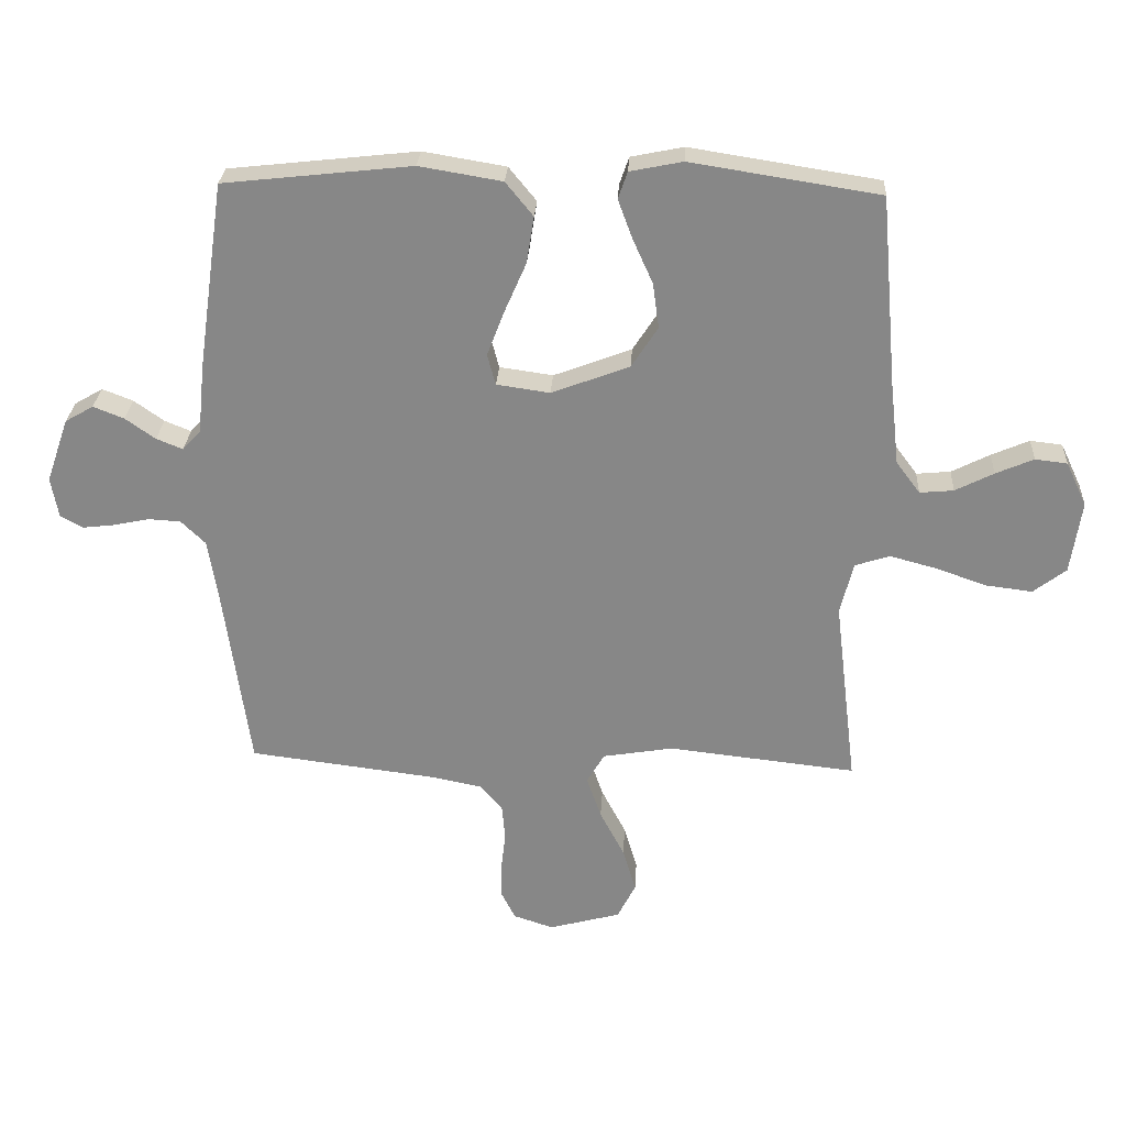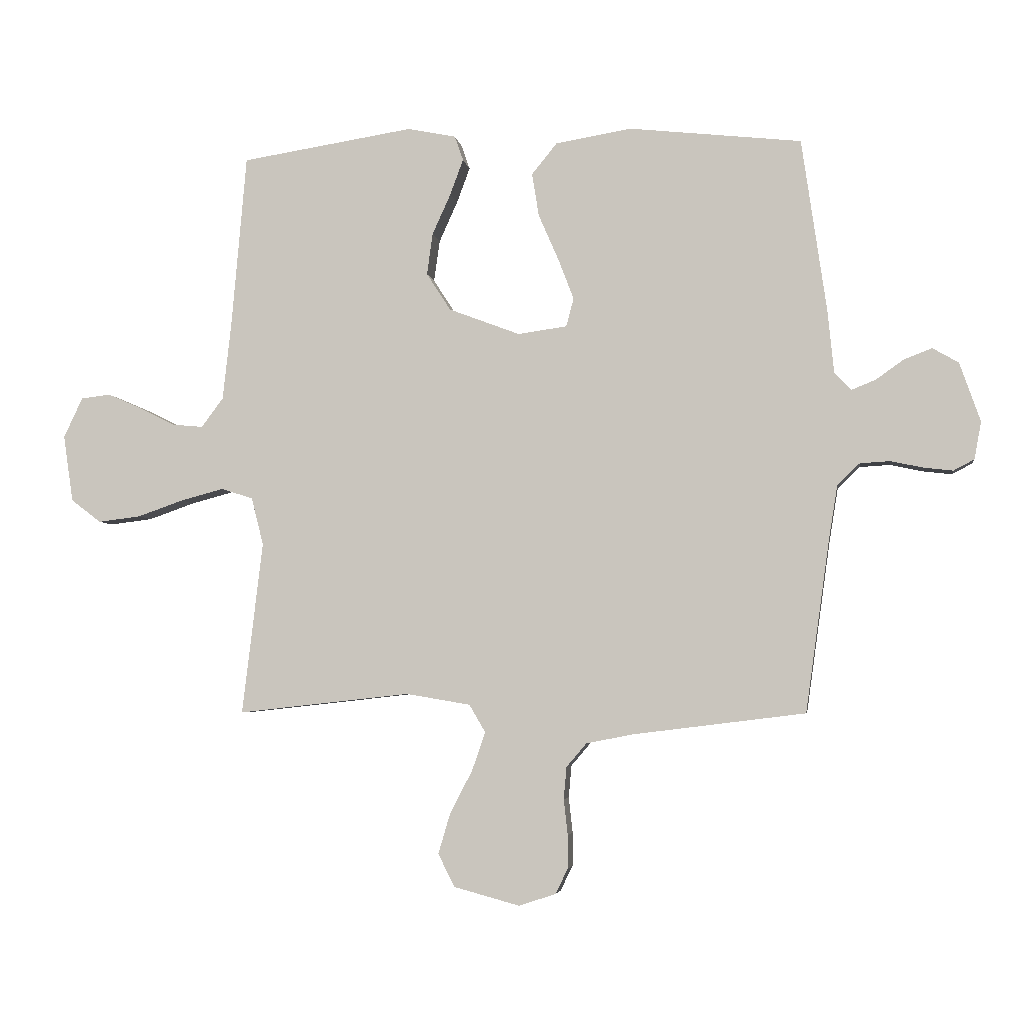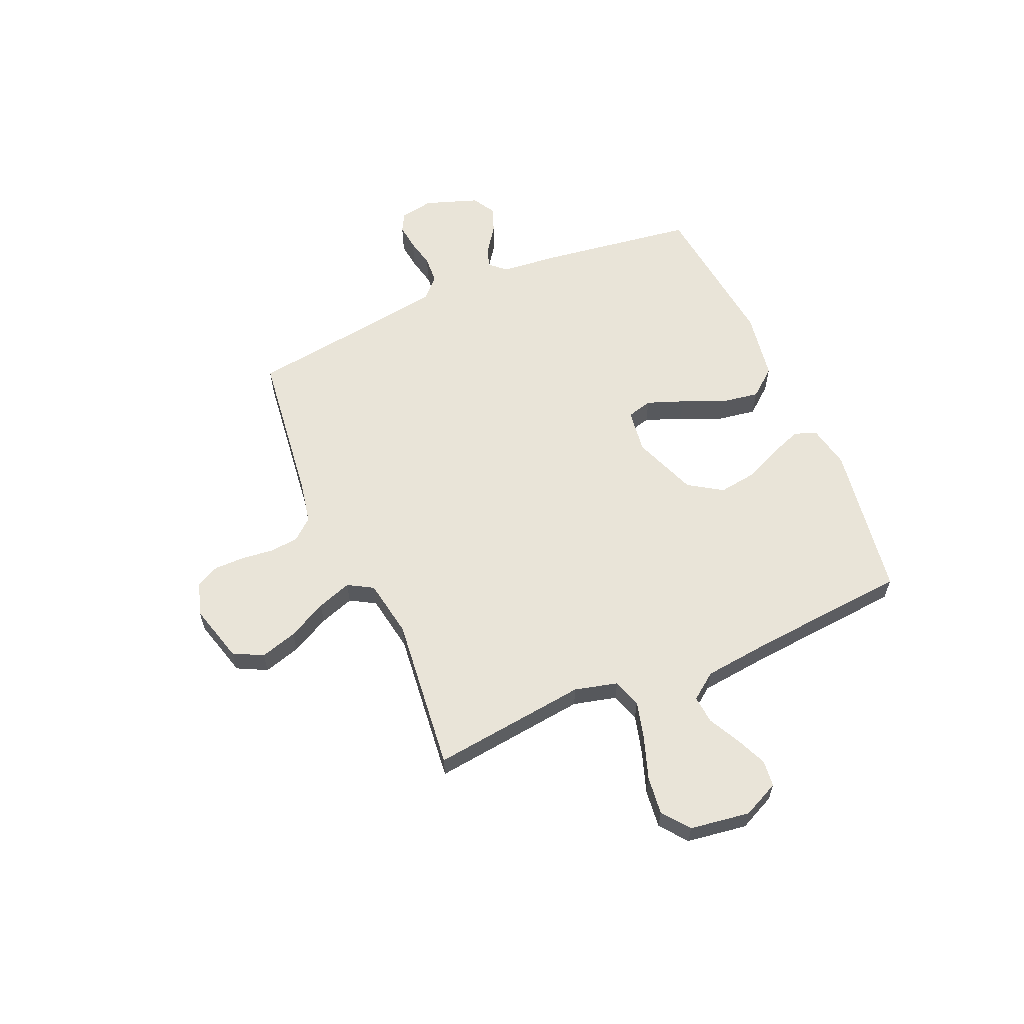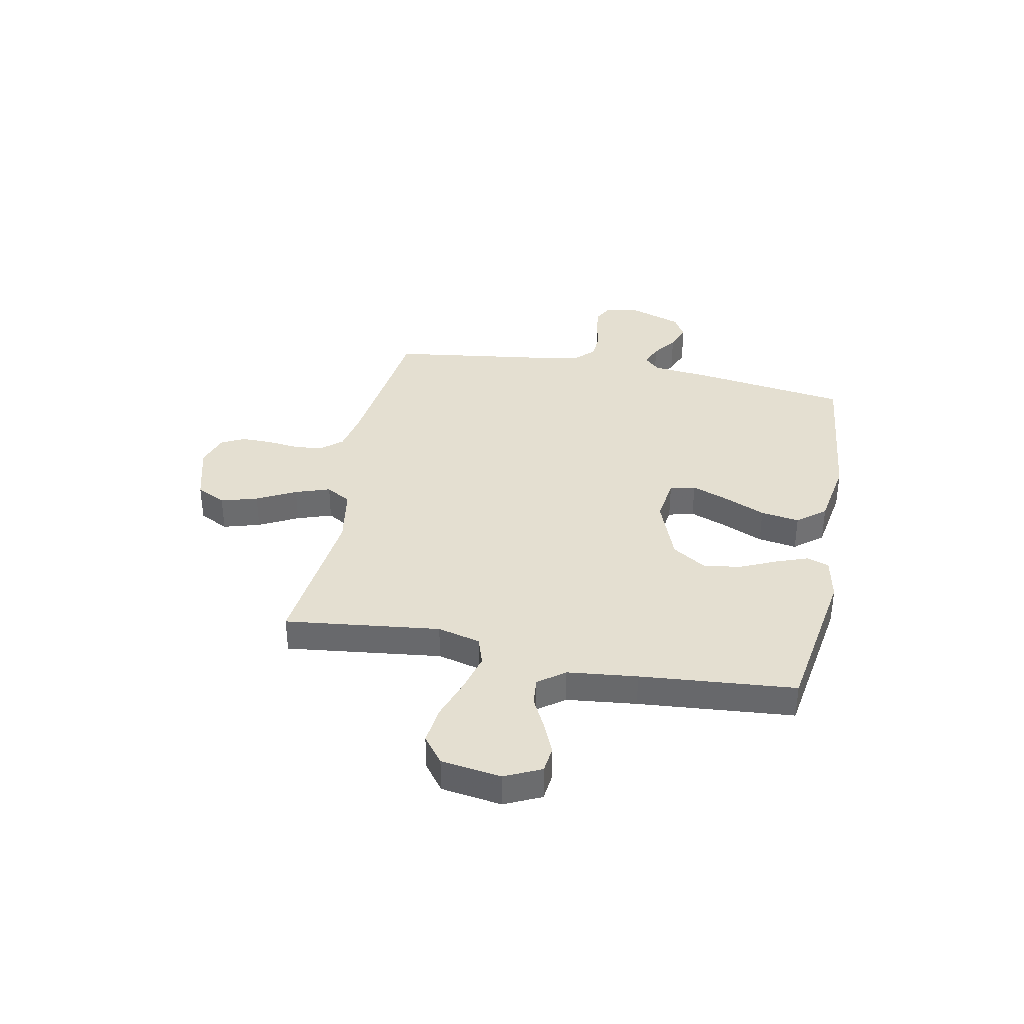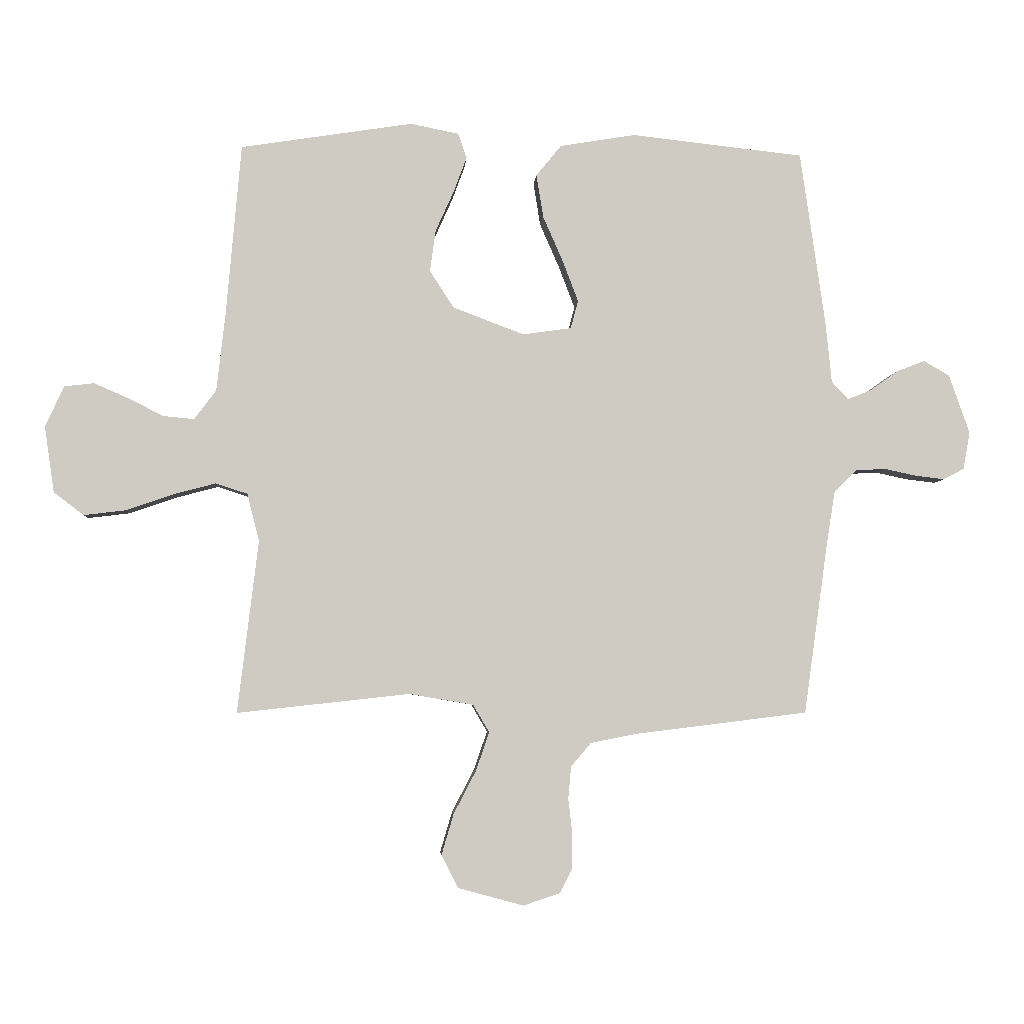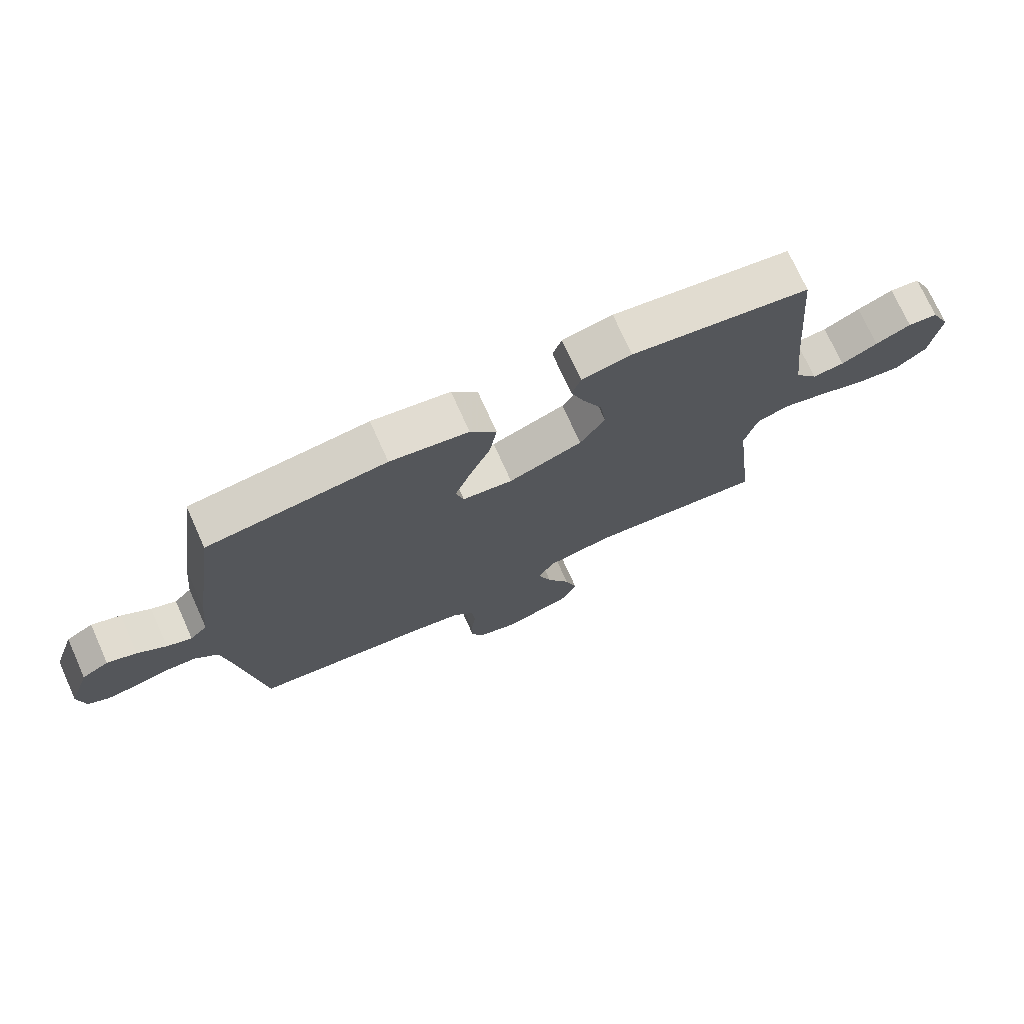
<metadata>
{"format":"obj","ext":"obj","renderer":"f3d","projection":"perspective","resolution":1024,"background":"white","views":[{"elev":27.1,"azim":-176.8,"up":"+Z"},{"elev":-4.3,"azim":8.6,"up":"+Z"},{"elev":60.0,"azim":-113.5,"up":"+Y"},{"elev":36.8,"azim":-78.8,"up":"+Y"},{"elev":-4.4,"azim":-3.8,"up":"+Z"},{"elev":73.6,"azim":155.7,"up":"+Z"}]}
</metadata>
<code>
v -0.5 0.07 0.5
v -0.2 0.07 0.547
v -0.116 0.07 0.53
v -0.101 0.07 0.487
v -0.124 0.07 0.425
v -0.156 0.07 0.354
v -0.166 0.07 0.282
v -0.124 0.07 0.217
v 0 0.07 0.17
v 0.085 0.07 0.182
v 0.098 0.07 0.231
v 0.071 0.07 0.302
v 0.036 0.07 0.382
v 0.024 0.07 0.457
v 0.068 0.07 0.511
v 0.2 0.07 0.533
v 0.5 0.07 0.5
v 0.543 0.07 0.2
v 0.554 0.07 0.09
v 0.583 0.07 0.059
v 0.625 0.07 0.076
v 0.673 0.07 0.11
v 0.722 0.07 0.129
v 0.767 0.07 0.103
v 0.803 0.07 0
v 0.791 0.07 -0.065
v 0.755 0.07 -0.084
v 0.704 0.07 -0.078
v 0.648 0.07 -0.066
v 0.596 0.07 -0.069
v 0.557 0.07 -0.107
v 0.542 0.07 -0.2
v 0.5 0.07 -0.5
v 0.2 0.07 -0.537
v 0.119 0.07 -0.553
v 0.084 0.07 -0.594
v 0.079 0.07 -0.65
v 0.086 0.07 -0.712
v 0.086 0.07 -0.77
v 0.064 0.07 -0.814
v 0 0.07 -0.835
v -0.114 0.07 -0.804
v -0.143 0.07 -0.747
v -0.122 0.07 -0.676
v -0.083 0.07 -0.601
v -0.06 0.07 -0.534
v -0.088 0.07 -0.486
v -0.2 0.07 -0.467
v -0.5 0.07 -0.5
v -0.464 0.07 -0.2
v -0.485 0.07 -0.117
v -0.54 0.07 -0.099
v -0.615 0.07 -0.119
v -0.695 0.07 -0.147
v -0.769 0.07 -0.156
v -0.821 0.07 -0.116
v -0.838 0.07 0
v -0.805 0.07 0.07
v -0.754 0.07 0.076
v -0.694 0.07 0.05
v -0.633 0.07 0.019
v -0.579 0.07 0.014
v -0.541 0.07 0.065
v -0.526 0.07 0.2
v -0.5 0 0.5
v -0.2 0 0.547
v -0.116 0 0.53
v -0.101 0 0.487
v -0.124 0 0.425
v -0.156 0 0.354
v -0.166 0 0.282
v -0.124 0 0.217
v 0 0 0.17
v 0.085 0 0.182
v 0.098 0 0.231
v 0.071 0 0.302
v 0.036 0 0.382
v 0.024 0 0.457
v 0.068 0 0.511
v 0.2 0 0.533
v 0.5 0 0.5
v 0.543 0 0.2
v 0.554 0 0.09
v 0.583 0 0.059
v 0.625 0 0.076
v 0.673 0 0.11
v 0.722 0 0.129
v 0.767 0 0.103
v 0.803 0 0
v 0.791 0 -0.065
v 0.755 0 -0.084
v 0.704 0 -0.078
v 0.648 0 -0.066
v 0.596 0 -0.069
v 0.557 0 -0.107
v 0.542 0 -0.2
v 0.5 0 -0.5
v 0.2 0 -0.537
v 0.119 0 -0.553
v 0.084 0 -0.594
v 0.079 0 -0.65
v 0.086 0 -0.712
v 0.086 0 -0.77
v 0.064 0 -0.814
v 0 0 -0.835
v -0.114 0 -0.804
v -0.143 0 -0.747
v -0.122 0 -0.676
v -0.083 0 -0.601
v -0.06 0 -0.534
v -0.088 0 -0.486
v -0.2 0 -0.467
v -0.5 0 -0.5
v -0.464 0 -0.2
v -0.485 0 -0.117
v -0.54 0 -0.099
v -0.615 0 -0.119
v -0.695 0 -0.147
v -0.769 0 -0.156
v -0.821 0 -0.116
v -0.838 0 0
v -0.805 0 0.07
v -0.754 0 0.076
v -0.694 0 0.05
v -0.633 0 0.019
v -0.579 0 0.014
v -0.541 0 0.065
v -0.526 0 0.2
f 58 59 60 61
f 56 57 58 61
f 56 61 62
f 53 54 55 56
f 52 53 56 62
f 51 52 62 63
f 48 49 50
f 47 48 50 51
f 42 43 44 45
f 42 45 46
f 41 42 46
f 40 41 46
f 37 38 39 40
f 36 37 40 46
f 35 36 46 47
f 32 33 34
f 31 32 34 35
f 26 27 28 29
f 24 25 26 29
f 24 29 30
f 21 22 23 24
f 20 21 24 30
f 19 20 30 31
f 12 13 14 15
f 11 12 15 16
f 10 11 16 17
f 3 4 5 6
f 1 2 3 6
f 64 1 6 7
f 63 64 7 8
f 51 63 8 9
f 47 51 9 10
f 19 31 35 47
f 18 19 47
f 10 17 18 47
f 125 124 123 122
f 125 122 121 120
f 126 125 120
f 120 119 118 117
f 126 120 117 116
f 127 126 116 115
f 114 113 112
f 115 114 112 111
f 109 108 107 106
f 110 109 106
f 110 106 105
f 110 105 104
f 104 103 102 101
f 110 104 101 100
f 111 110 100 99
f 98 97 96
f 99 98 96 95
f 93 92 91 90
f 93 90 89 88
f 94 93 88
f 88 87 86 85
f 94 88 85 84
f 95 94 84 83
f 79 78 77 76
f 80 79 76 75
f 81 80 75 74
f 70 69 68 67
f 70 67 66 65
f 71 70 65 128
f 72 71 128 127
f 73 72 127 115
f 74 73 115 111
f 111 99 95 83
f 111 83 82
f 111 82 81 74
f 1 65 66 2
f 2 66 67 3
f 3 67 68 4
f 4 68 69 5
f 5 69 70 6
f 6 70 71 7
f 7 71 72 8
f 8 72 73 9
f 9 73 74 10
f 10 74 75 11
f 11 75 76 12
f 12 76 77 13
f 13 77 78 14
f 14 78 79 15
f 15 79 80 16
f 16 80 81 17
f 17 81 82 18
f 18 82 83 19
f 19 83 84 20
f 20 84 85 21
f 21 85 86 22
f 22 86 87 23
f 23 87 88 24
f 24 88 89 25
f 25 89 90 26
f 26 90 91 27
f 27 91 92 28
f 28 92 93 29
f 29 93 94 30
f 30 94 95 31
f 31 95 96 32
f 32 96 97 33
f 33 97 98 34
f 34 98 99 35
f 35 99 100 36
f 36 100 101 37
f 37 101 102 38
f 38 102 103 39
f 39 103 104 40
f 40 104 105 41
f 41 105 106 42
f 42 106 107 43
f 43 107 108 44
f 44 108 109 45
f 45 109 110 46
f 46 110 111 47
f 47 111 112 48
f 48 112 113 49
f 49 113 114 50
f 50 114 115 51
f 51 115 116 52
f 52 116 117 53
f 53 117 118 54
f 54 118 119 55
f 55 119 120 56
f 56 120 121 57
f 57 121 122 58
f 58 122 123 59
f 59 123 124 60
f 60 124 125 61
f 61 125 126 62
f 62 126 127 63
f 63 127 128 64
f 64 128 65 1

</code>
